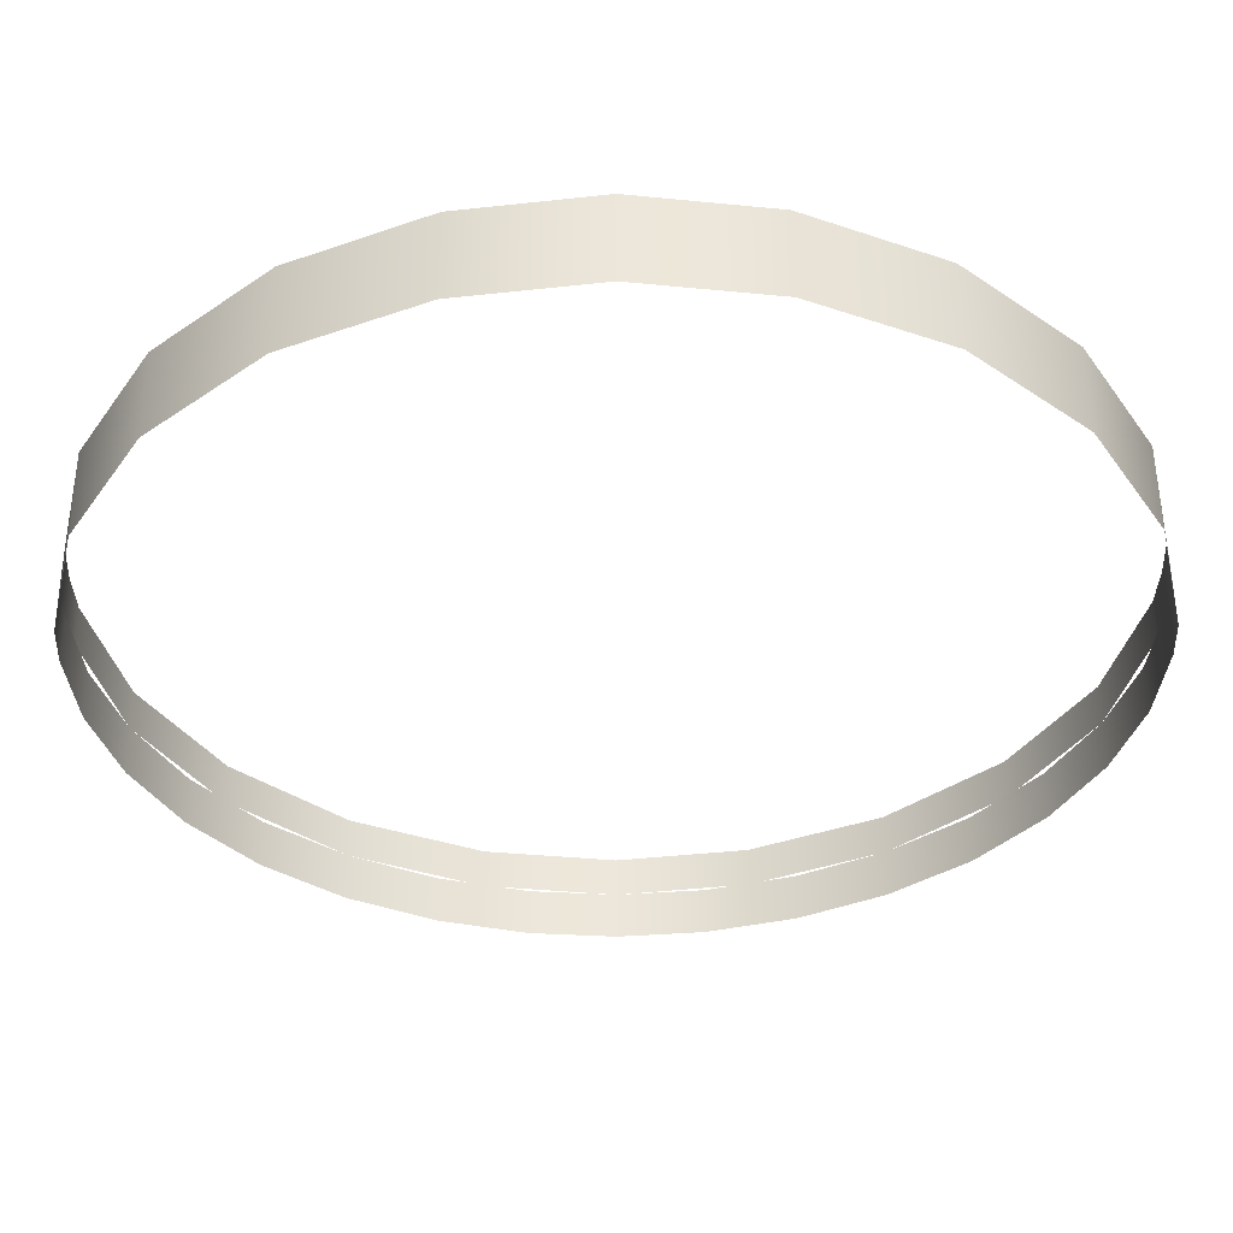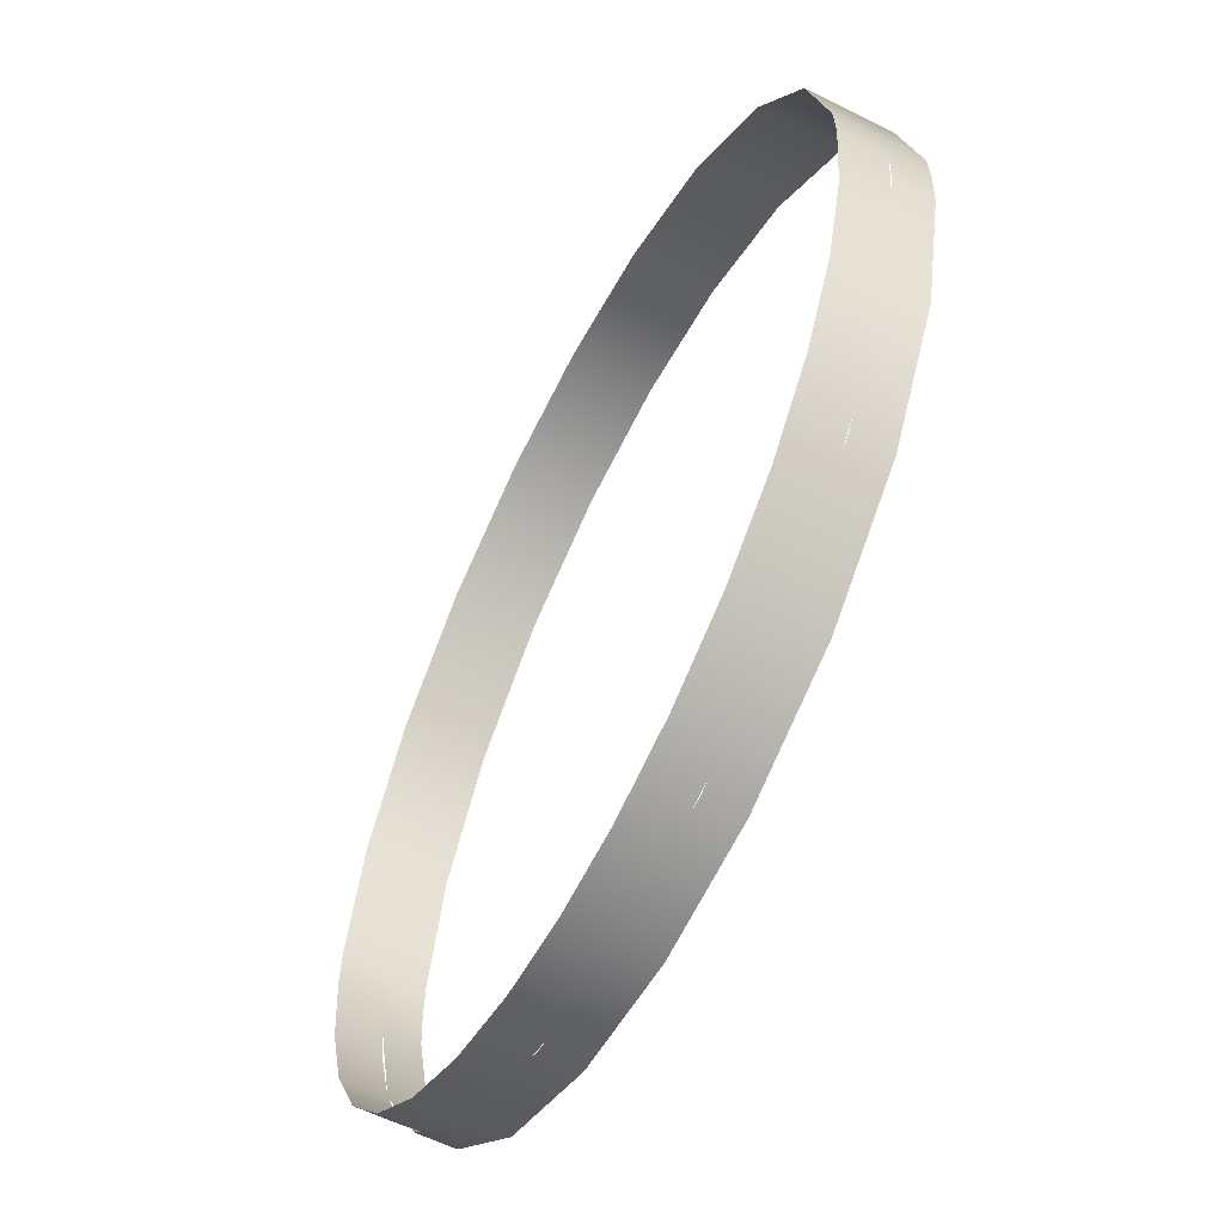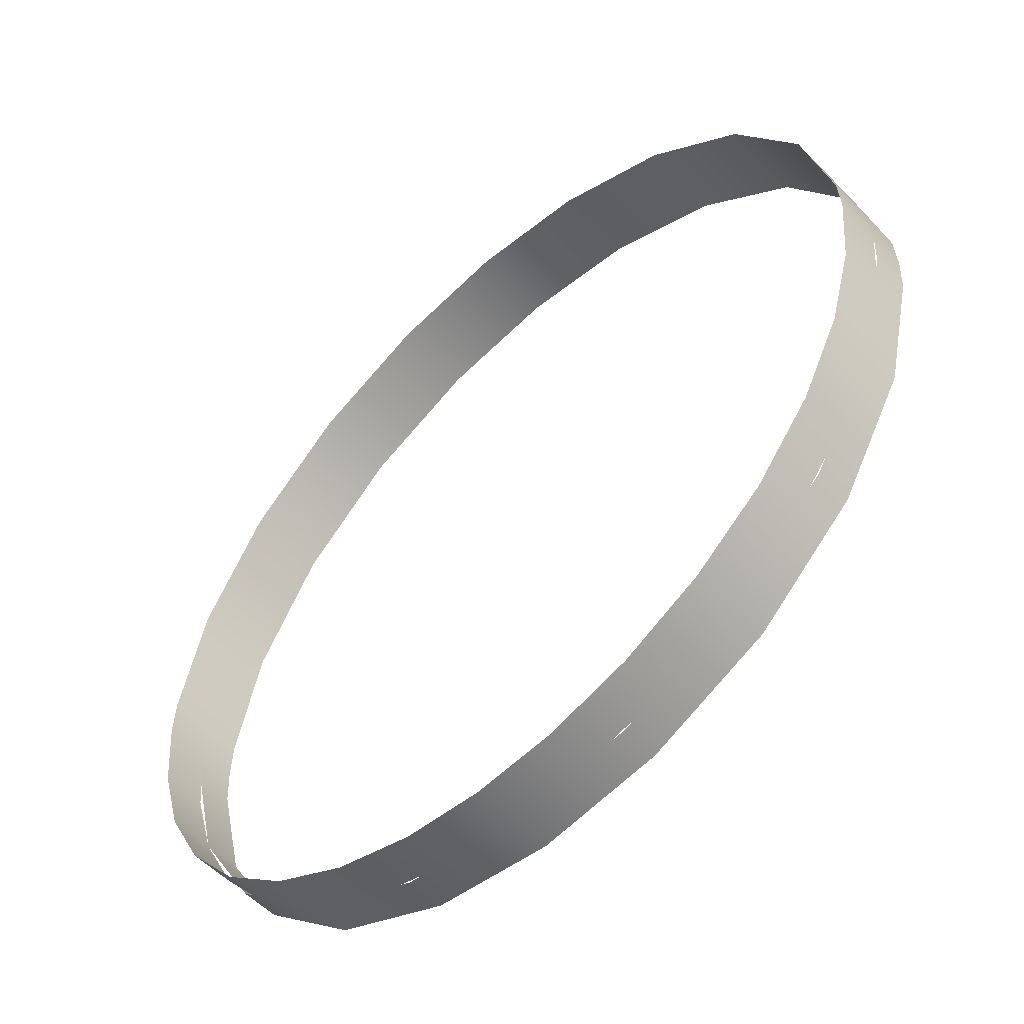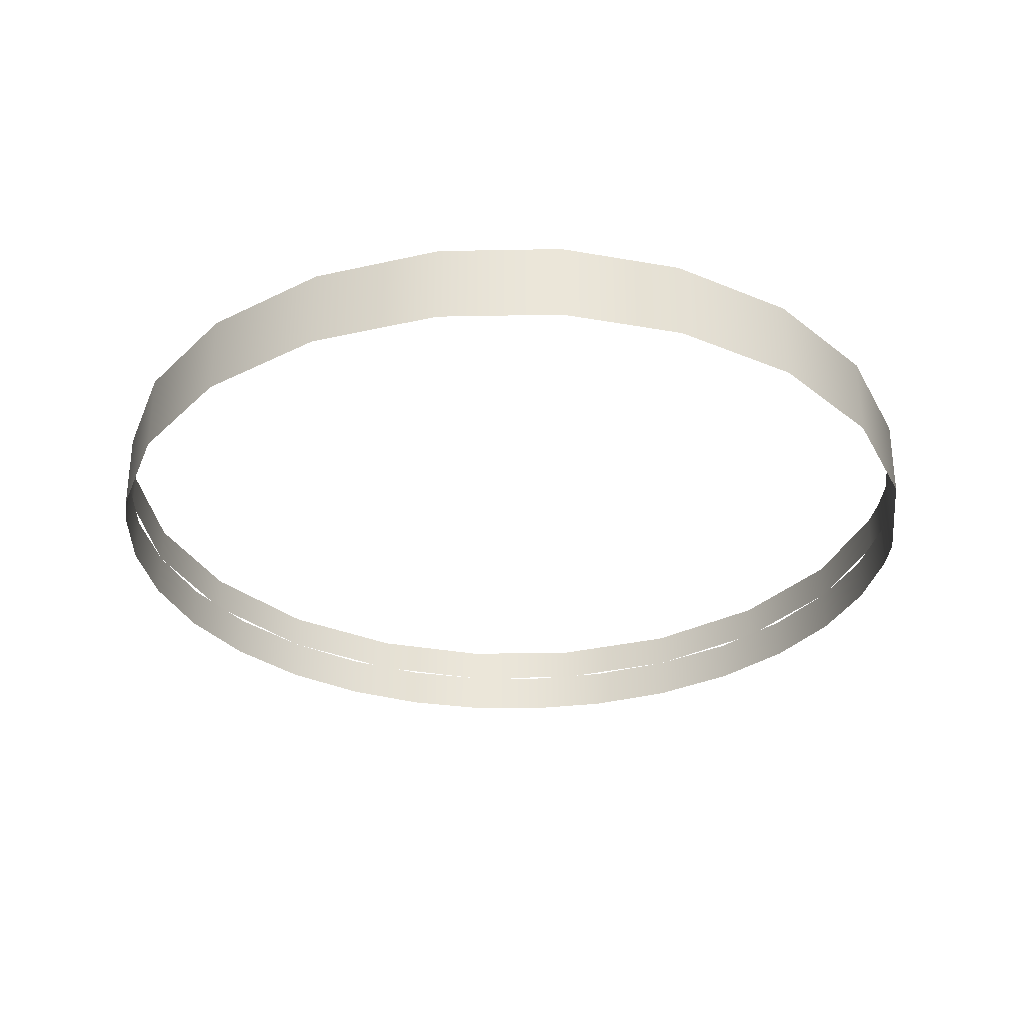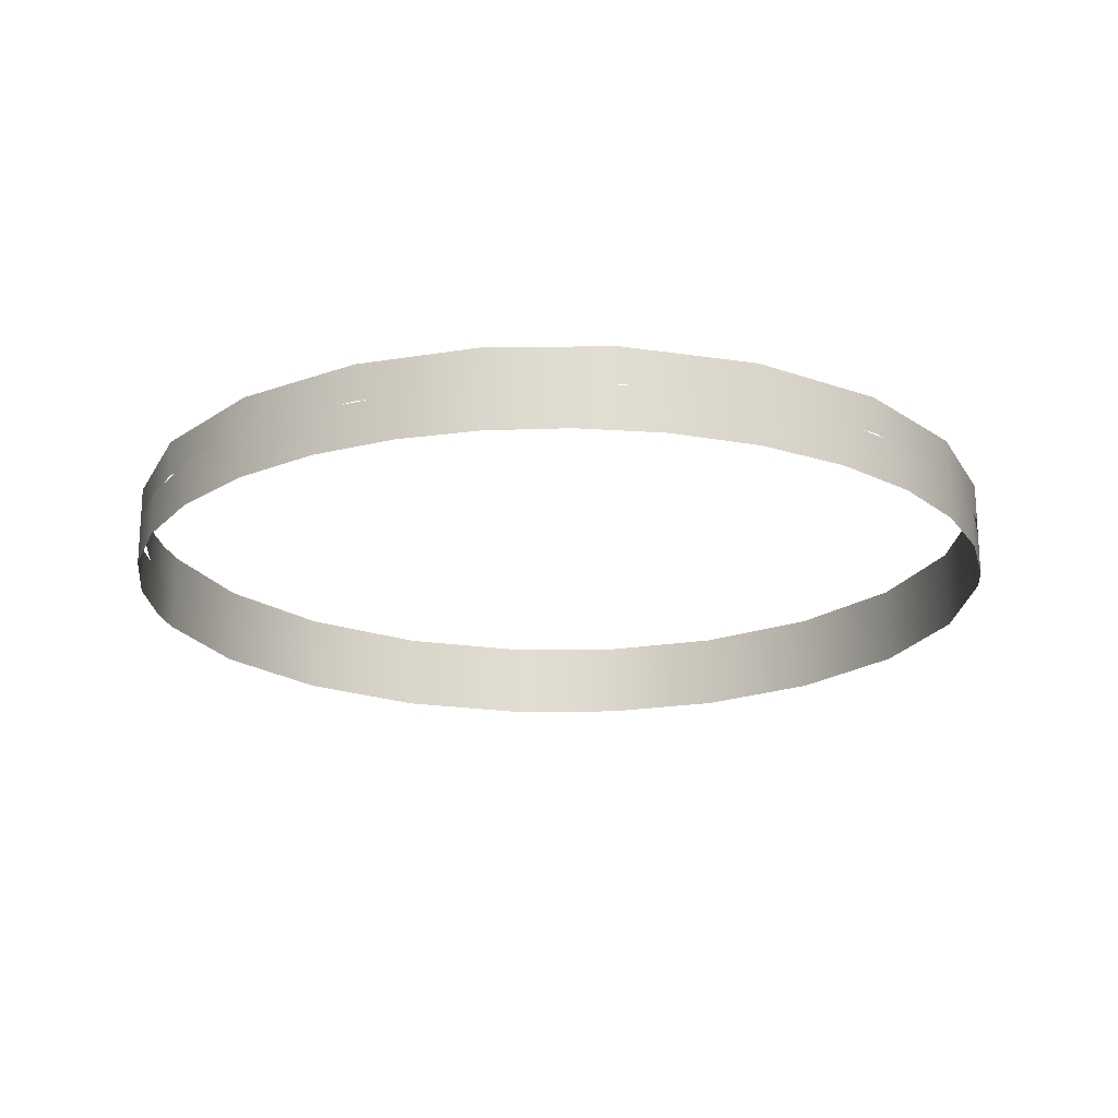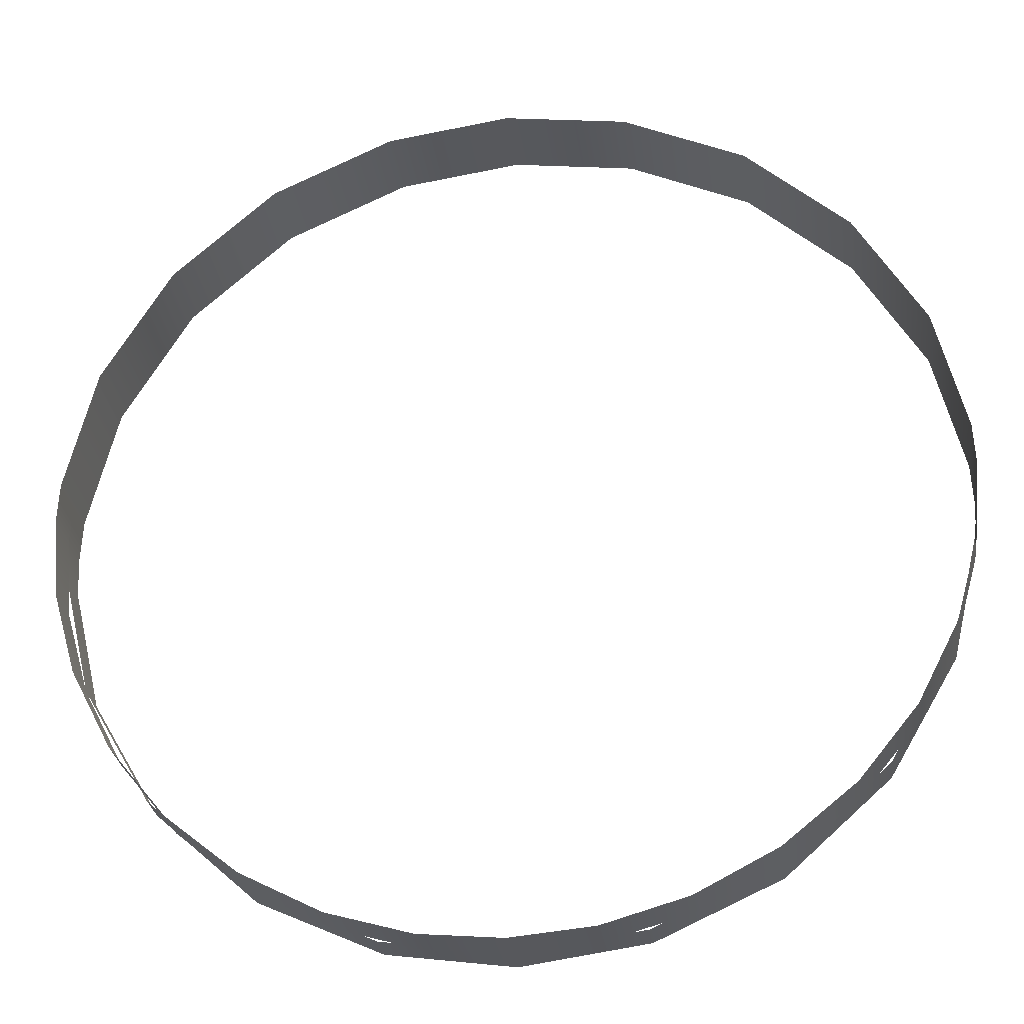
<metadata>
{"format":"obj","ext":"obj","renderer":"f3d","projection":"perspective","resolution":1024,"background":"white","views":[{"elev":54.1,"azim":179.6,"up":"+Y"},{"elev":-59.6,"azim":-117.2,"up":"+Y"},{"elev":-55.2,"azim":-136.7,"up":"+Y"},{"elev":-31.2,"azim":173.6,"up":"+Z"},{"elev":-20.3,"azim":8.9,"up":"+Z"},{"elev":-28.5,"azim":-172.3,"up":"+Y"}]}
</metadata>
<code>
o mesh118/mesh118-geometry#mesh118-geometry
v 0.4254 -0.07031 0.5355
v 0.4254 -0.0695 0.5363
v 0.4254 -0.07031 0.5363
v 0.4254 -0.0695 0.5355
v 0.4248 -0.07284 0.5355
v 0.4254 -0.06868 0.5363
v 0.4248 -0.07284 0.5363
v 0.4254 -0.06868 0.5355
v 0.4234 -0.07522 0.5355
v 0.4254 -0.0695 0.5346
v 0.4248 -0.06615 0.5363
v 0.4234 -0.07522 0.5363
v 0.4254 -0.06868 0.5346
v 0.4253 -0.07115 0.5355
v 0.4248 -0.06615 0.5355
v 0.4213 -0.0771 0.5363
v 0.4248 -0.06615 0.5346
v 0.4253 -0.07115 0.5346
v 0.4234 -0.06377 0.5363
v 0.4213 -0.0771 0.5355
v 0.4234 -0.06377 0.5346
v 0.4234 -0.06377 0.5355
v 0.4188 -0.07823 0.5363
v 0.4248 -0.07284 0.5346
v 0.4213 -0.06189 0.5355
v 0.4188 -0.07823 0.5355
v 0.4239 -0.07447 0.5346
v 0.4213 -0.06189 0.5363
v 0.4163 -0.07858 0.5363
v 0.4239 -0.07447 0.5355
v 0.4213 -0.06189 0.5346
v 0.4188 -0.06076 0.5355
v 0.4163 -0.07858 0.5355
v 0.4227 -0.07592 0.5355
v 0.4188 -0.06076 0.5363
v 0.4138 -0.07823 0.5363
v 0.4227 -0.07592 0.5346
v 0.4188 -0.06076 0.5346
v 0.4163 -0.06041 0.5355
v 0.4138 -0.07823 0.5355
v 0.4213 -0.0771 0.5346
v 0.4163 -0.06041 0.5363
v 0.4114 -0.0771 0.5363
v 0.4163 -0.06041 0.5346
v 0.4138 -0.06076 0.5355
v 0.4114 -0.0771 0.5355
v 0.4197 -0.07794 0.5346
v 0.4138 -0.06076 0.5363
v 0.4093 -0.07522 0.5363
v 0.4197 -0.07794 0.5355
v 0.4138 -0.06076 0.5346
v 0.4114 -0.06189 0.5355
v 0.4093 -0.07522 0.5355
v 0.418 -0.07843 0.5346
v 0.4114 -0.06189 0.5363
v 0.4079 -0.07284 0.5355
v 0.418 -0.07843 0.5355
v 0.4114 -0.06189 0.5346
v 0.4093 -0.06377 0.5355
v 0.4079 -0.07284 0.5363
v 0.4163 -0.07858 0.5346
v 0.4093 -0.06377 0.5363
v 0.4073 -0.07031 0.5355
v 0.4093 -0.06377 0.5346
v 0.4079 -0.06615 0.5363
v 0.4073 -0.07031 0.5363
v 0.4147 -0.07843 0.5346
v 0.4079 -0.06615 0.5346
v 0.4079 -0.06615 0.5355
v 0.4072 -0.0695 0.5355
v 0.4147 -0.07843 0.5355
v 0.4073 -0.06868 0.5363
v 0.4072 -0.0695 0.5363
v 0.413 -0.07794 0.5346
v 0.4073 -0.06868 0.5346
v 0.4073 -0.06868 0.5355
v 0.413 -0.07794 0.5355
v 0.4072 -0.0695 0.5346
v 0.4114 -0.0771 0.5346
v 0.4074 -0.07115 0.5346
v 0.4074 -0.07115 0.5355
v 0.4099 -0.07592 0.5346
v 0.4099 -0.07592 0.5355
v 0.4079 -0.07284 0.5346
v 0.4087 -0.07447 0.5355
v 0.4087 -0.07447 0.5346
f 1 2 3
f 2 1 4
f 3 2 1
f 4 1 2
f 3 5 1
f 1 5 3
f 4 6 2
f 2 6 4
f 5 3 7
f 7 3 5
f 6 4 8
f 8 4 6
f 7 9 5
f 5 9 7
f 8 10 4
f 4 10 8
f 8 11 6
f 6 11 8
f 9 7 12
f 12 7 9
f 10 8 13
f 13 8 10
f 10 14 4
f 4 14 10
f 11 8 15
f 15 8 11
f 16 9 12
f 12 9 16
f 8 17 13
f 13 17 8
f 14 10 18
f 18 10 14
f 17 8 15
f 15 8 17
f 15 19 11
f 11 19 15
f 9 16 20
f 20 16 9
f 18 5 14
f 14 5 18
f 15 21 17
f 17 21 15
f 19 15 22
f 22 15 19
f 23 20 16
f 16 20 23
f 5 18 24
f 24 18 5
f 21 15 22
f 22 15 21
f 25 19 22
f 22 19 25
f 20 23 26
f 26 23 20
f 27 5 24
f 24 5 27
f 25 21 22
f 22 21 25
f 19 25 28
f 28 25 19
f 29 26 23
f 23 26 29
f 5 27 30
f 30 27 5
f 21 25 31
f 31 25 21
f 32 28 25
f 25 28 32
f 26 29 33
f 33 29 26
f 27 34 30
f 30 34 27
f 32 31 25
f 25 31 32
f 28 32 35
f 35 32 28
f 36 33 29
f 29 33 36
f 34 27 37
f 37 27 34
f 31 32 38
f 38 32 31
f 39 35 32
f 32 35 39
f 33 36 40
f 40 36 33
f 41 34 37
f 37 34 41
f 39 38 32
f 32 38 39
f 35 39 42
f 42 39 35
f 43 40 36
f 36 40 43
f 34 41 20
f 20 41 34
f 38 39 44
f 44 39 38
f 45 42 39
f 39 42 45
f 40 43 46
f 46 43 40
f 47 20 41
f 41 20 47
f 45 44 39
f 39 44 45
f 42 45 48
f 48 45 42
f 49 46 43
f 43 46 49
f 20 47 50
f 50 47 20
f 44 45 51
f 51 45 44
f 52 48 45
f 45 48 52
f 46 49 53
f 53 49 46
f 54 50 47
f 47 50 54
f 52 51 45
f 45 51 52
f 48 52 55
f 55 52 48
f 49 56 53
f 53 56 49
f 50 54 57
f 57 54 50
f 51 52 58
f 58 52 51
f 59 55 52
f 52 55 59
f 56 49 60
f 60 49 56
f 61 57 54
f 54 57 61
f 59 58 52
f 52 58 59
f 55 59 62
f 62 59 55
f 60 63 56
f 56 63 60
f 57 61 33
f 33 61 57
f 58 59 64
f 64 59 58
f 59 65 62
f 62 65 59
f 63 60 66
f 66 60 63
f 67 33 61
f 61 33 67
f 59 68 64
f 64 68 59
f 65 59 69
f 69 59 65
f 66 70 63
f 63 70 66
f 33 67 71
f 71 67 33
f 68 59 69
f 69 59 68
f 69 72 65
f 65 72 69
f 70 66 73
f 73 66 70
f 74 71 67
f 67 71 74
f 69 75 68
f 68 75 69
f 72 69 76
f 76 69 72
f 73 76 70
f 70 76 73
f 71 74 77
f 77 74 71
f 75 69 76
f 76 69 75
f 76 73 72
f 72 73 76
f 78 76 70
f 70 76 78
f 79 77 74
f 74 77 79
f 76 78 75
f 75 78 76
f 70 80 78
f 78 80 70
f 77 79 46
f 46 79 77
f 80 70 81
f 81 70 80
f 82 46 79
f 79 46 82
f 56 80 81
f 81 80 56
f 46 82 83
f 83 82 46
f 80 56 84
f 84 56 80
f 82 85 83
f 83 85 82
f 56 86 84
f 84 86 56
f 85 82 86
f 86 82 85
f 86 56 85
f 85 56 86

</code>
